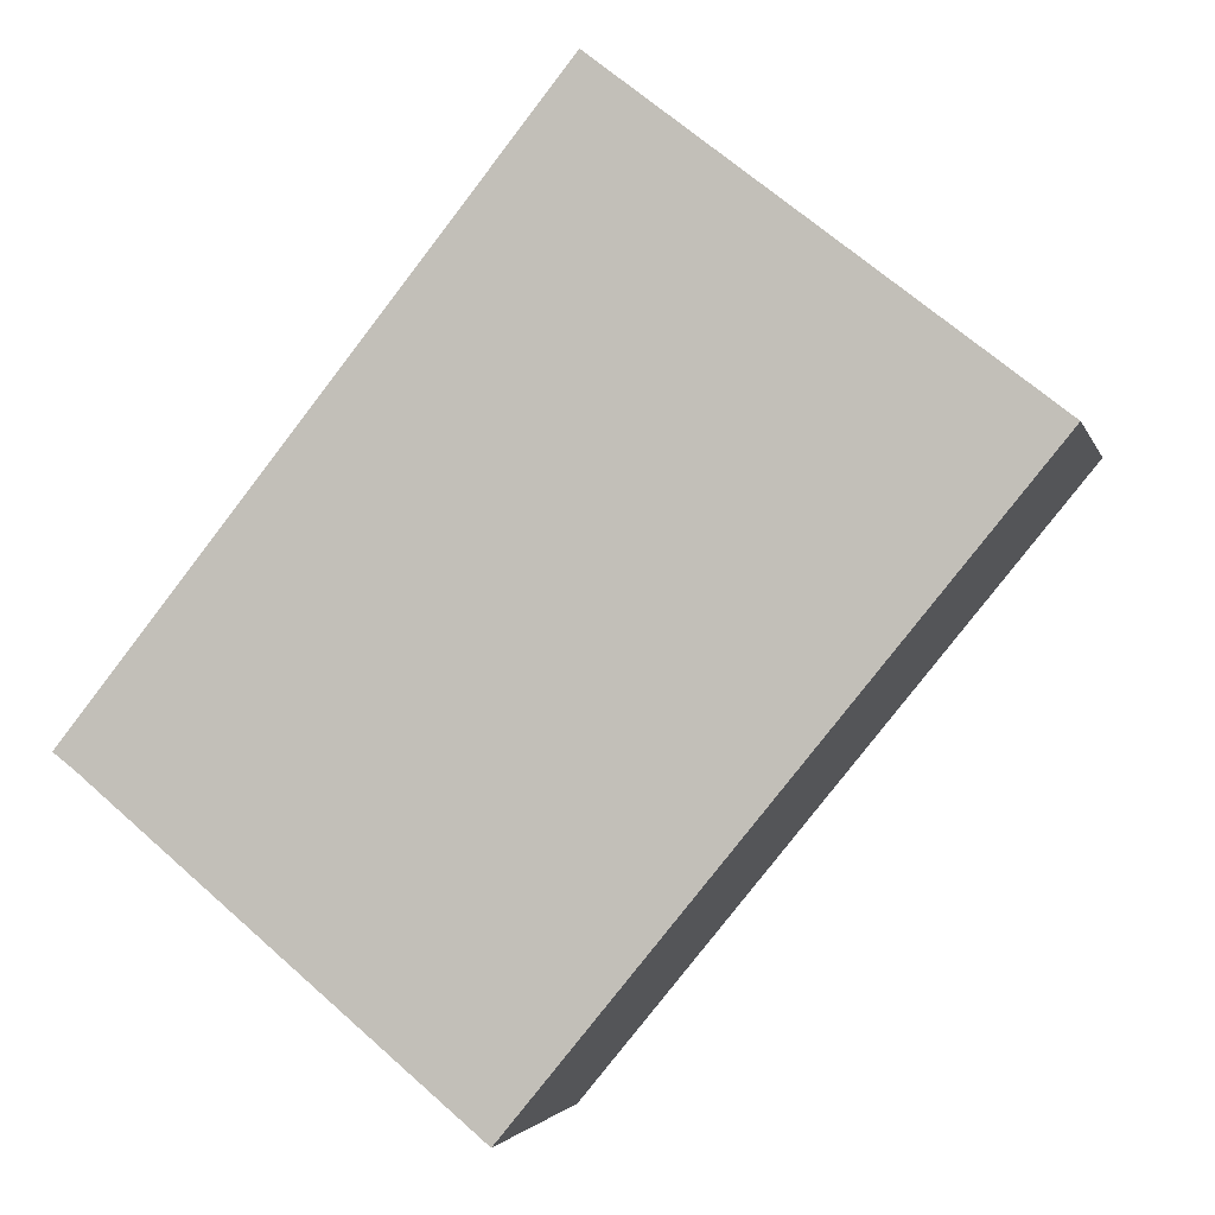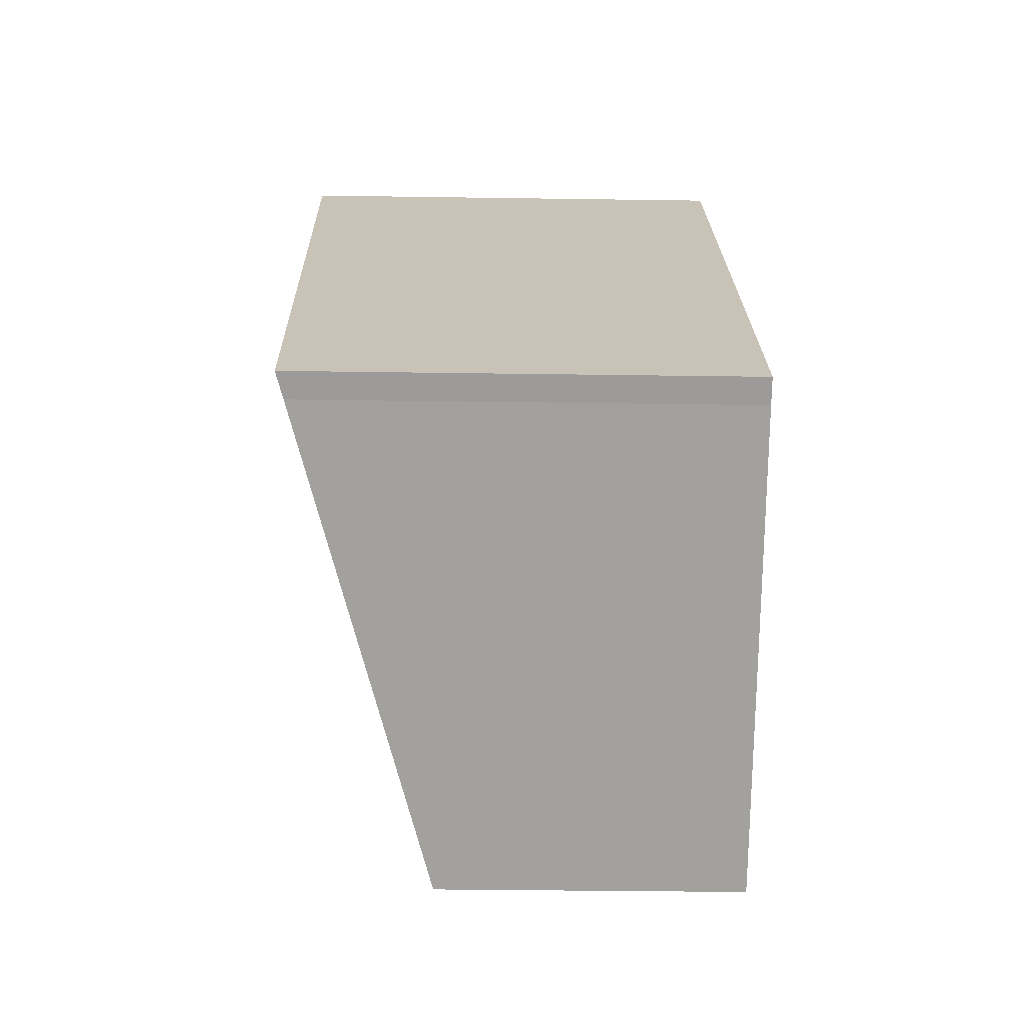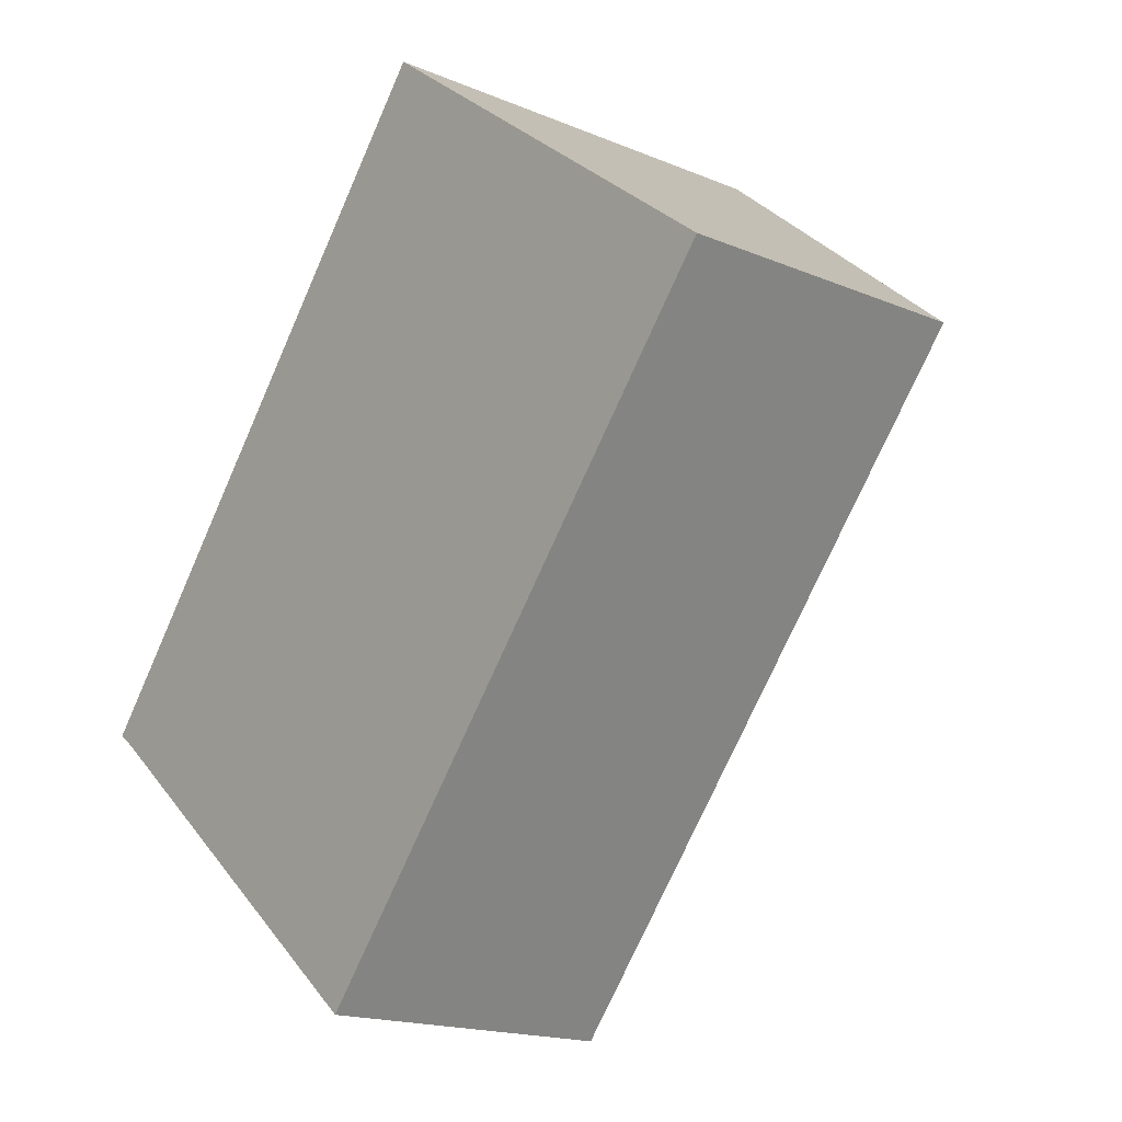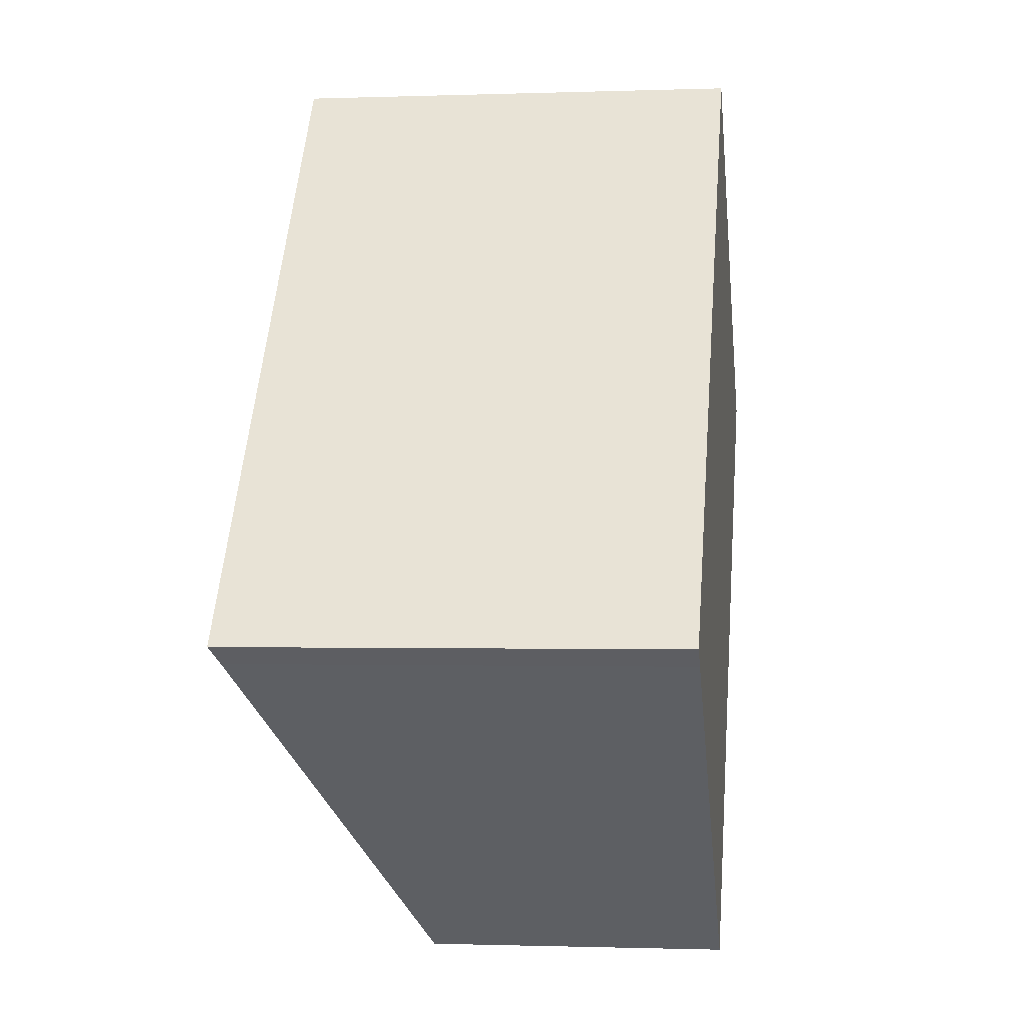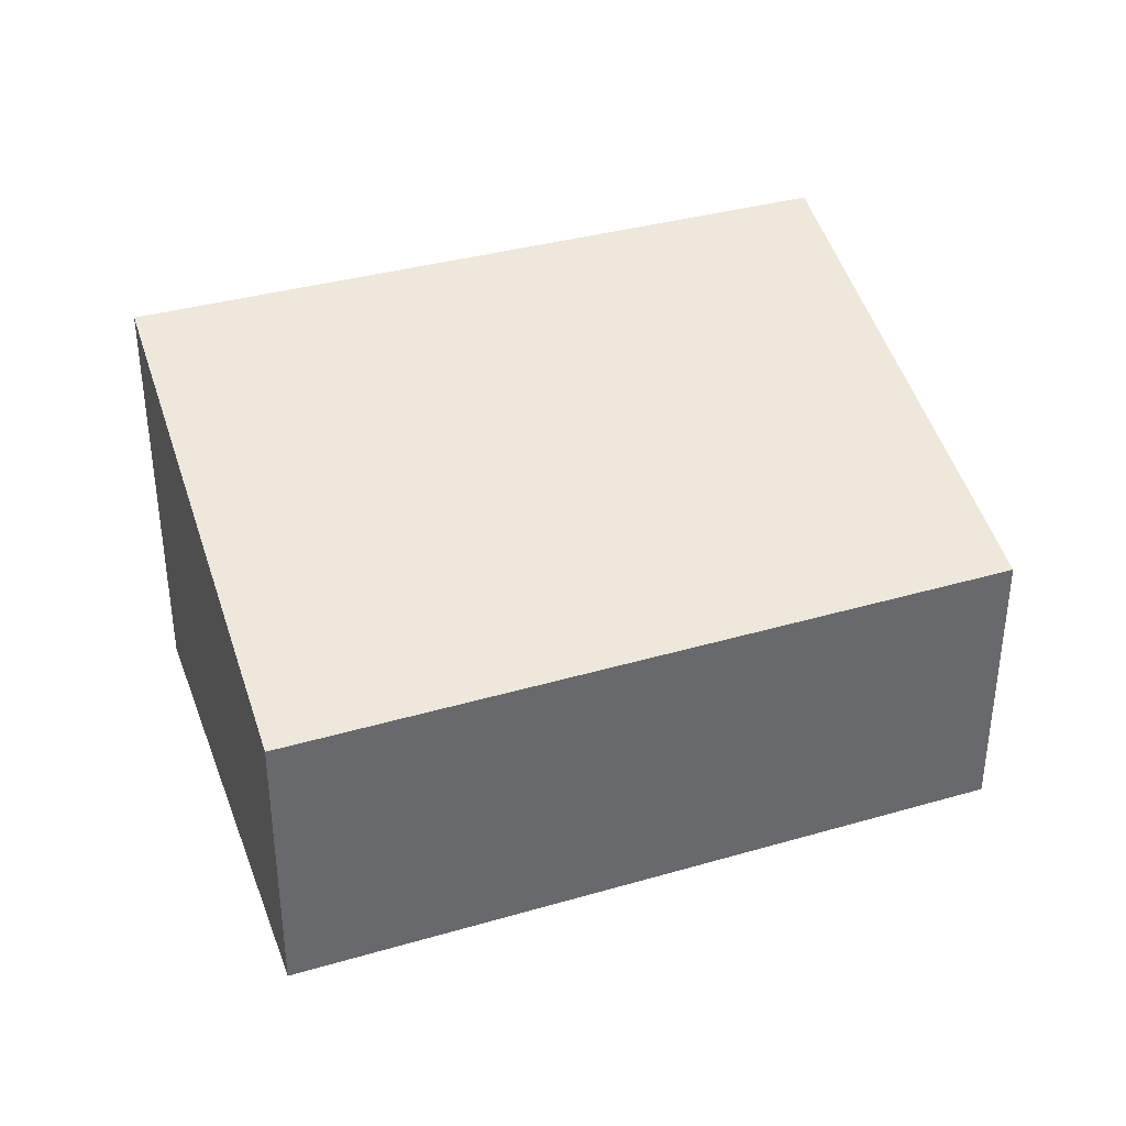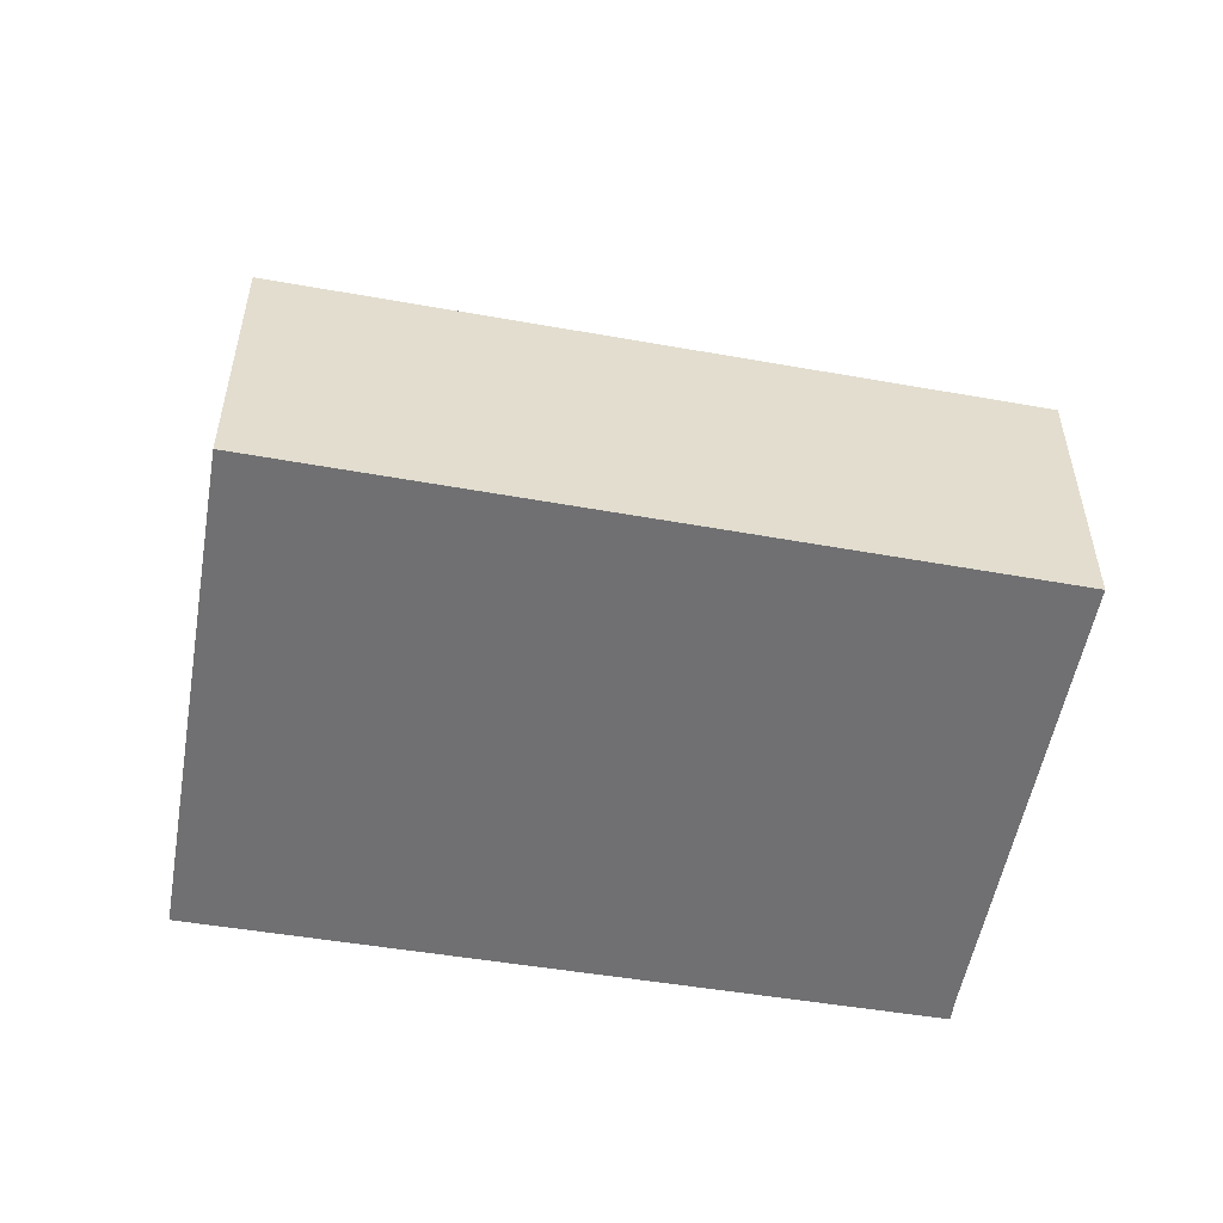
<metadata>
{"format":"obj","ext":"obj","renderer":"f3d","projection":"perspective","resolution":1024,"background":"white","views":[{"elev":-2.7,"azim":13.1,"up":"+Z"},{"elev":-32.1,"azim":-91.2,"up":"+Z"},{"elev":-17.2,"azim":49.9,"up":"+Z"},{"elev":-1.1,"azim":-82.5,"up":"+Z"},{"elev":38.6,"azim":109.2,"up":"+Y"},{"elev":-55.0,"azim":118.8,"up":"+Y"}]}
</metadata>
<code>
v  3.786 3.626 4.752
v  0.17 3.539 -0.131
v  0 3.599 2.204e-16
v  3.182 2.432 -2.645
v  7.117 2.432 2.137
v  0.17 8.021e-18 -0.131
v  3.182 1.62e-16 -2.645
v  0 0 0
v  3.786 -2.91e-16 4.752
v  7.117 -1.309e-16 2.137
g defaultobject
f 1 2 3
f 2 1 4
f 4 1 5
f 4 6 2
f 6 4 7
f 2 8 3
f 8 2 6
f 3 9 1
f 9 3 8
f 9 5 1
f 5 9 10
f 10 4 5
f 4 10 7
f 6 9 8
f 9 6 7
f 9 7 10

</code>
